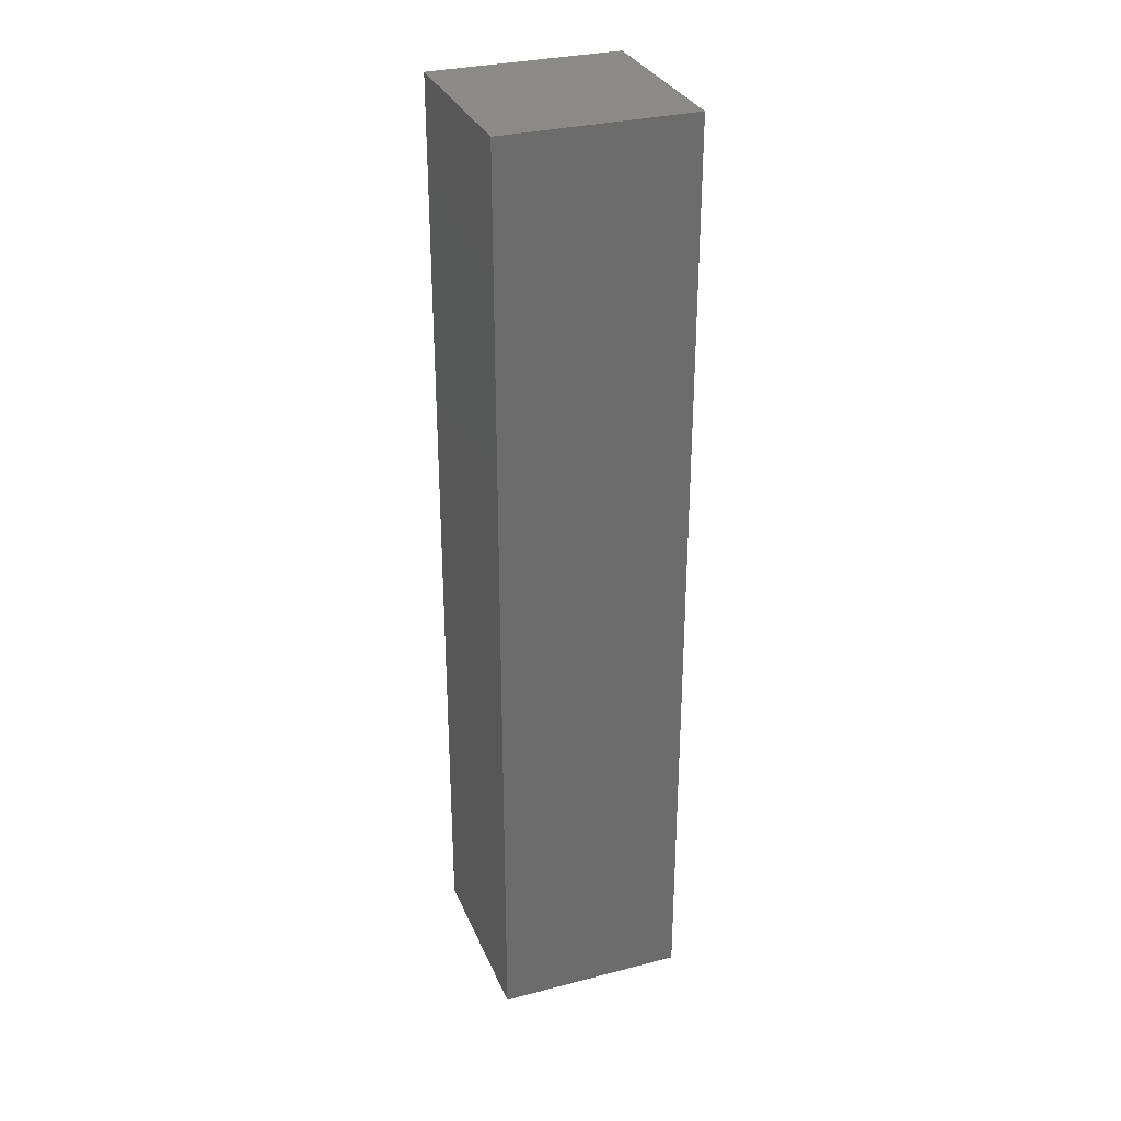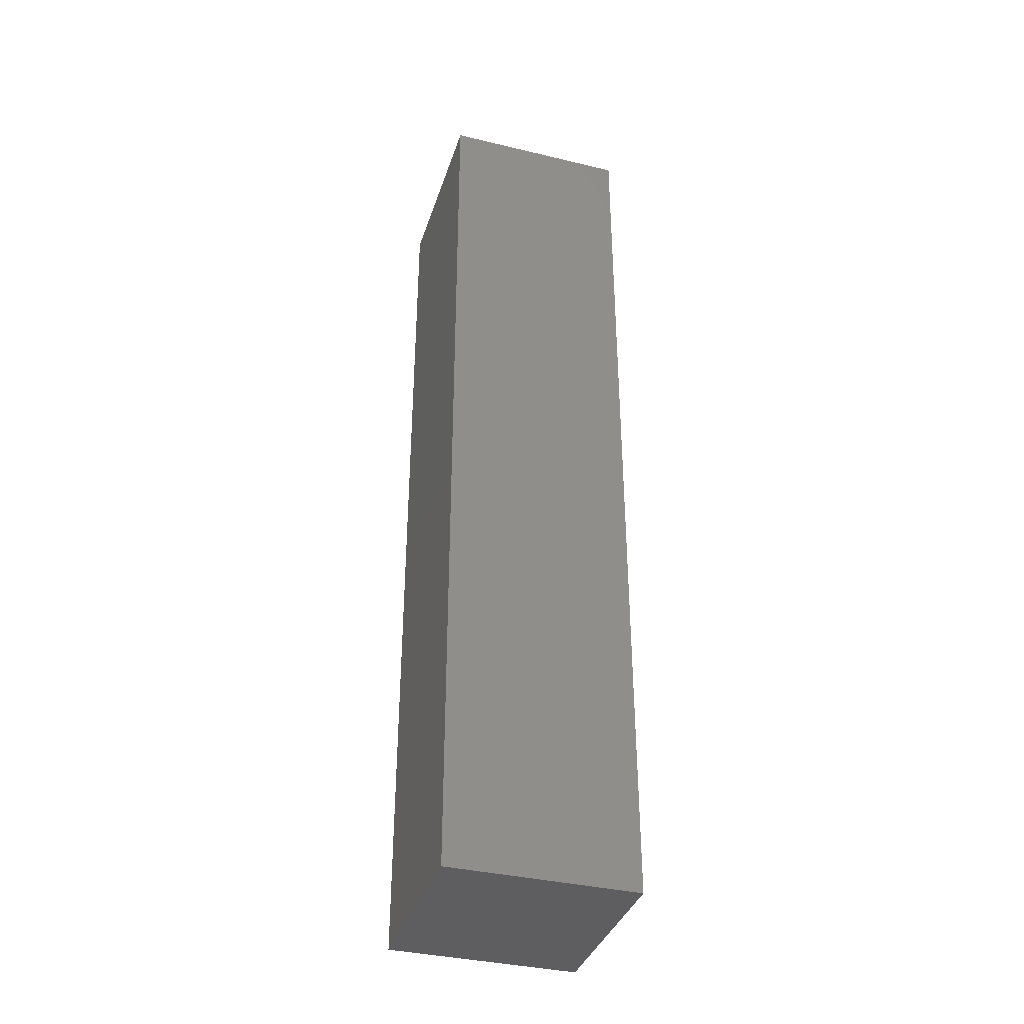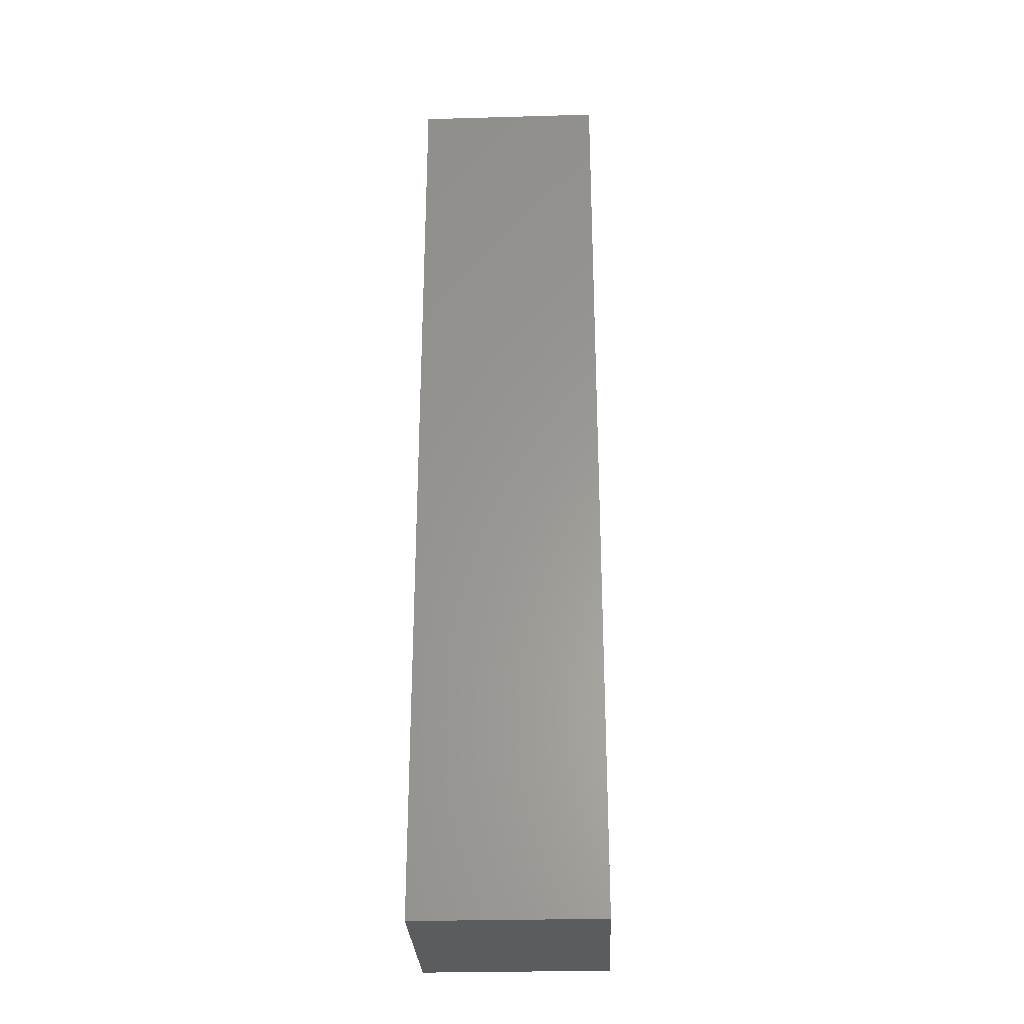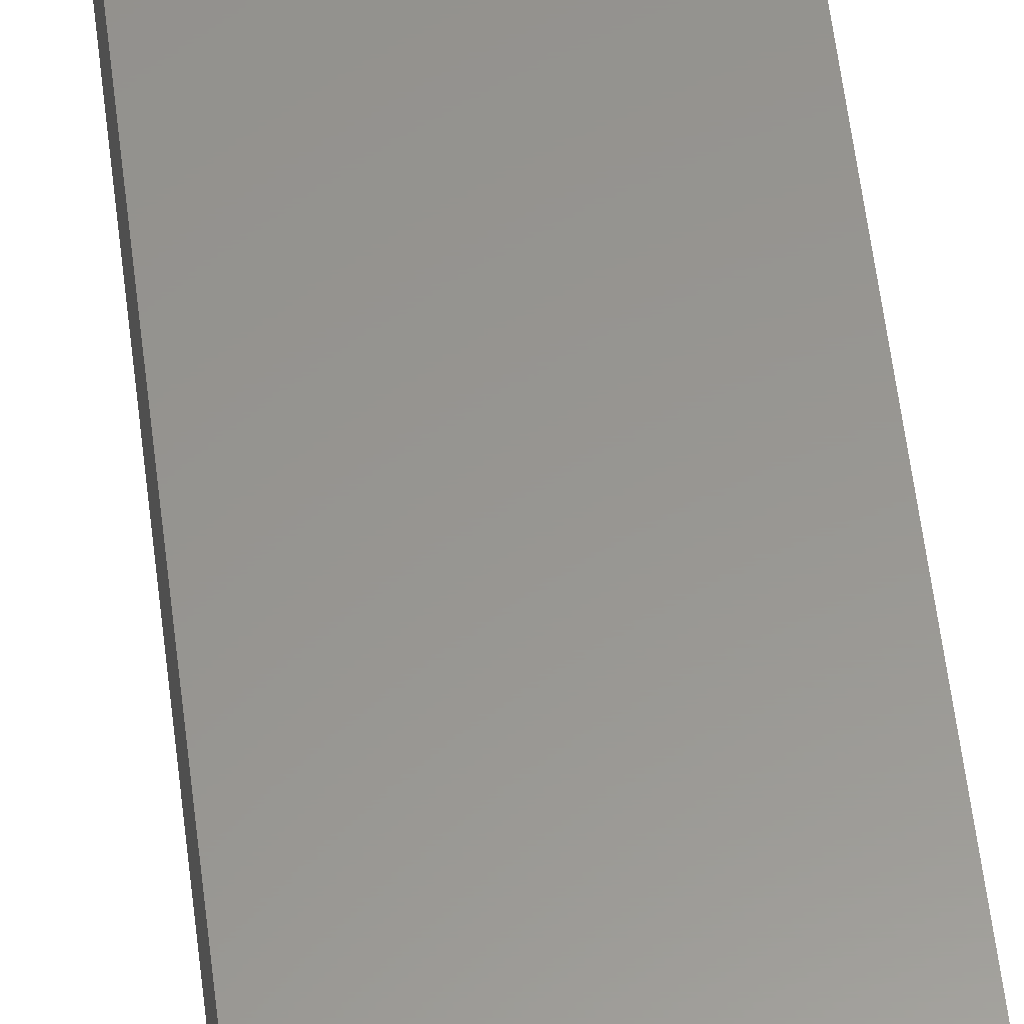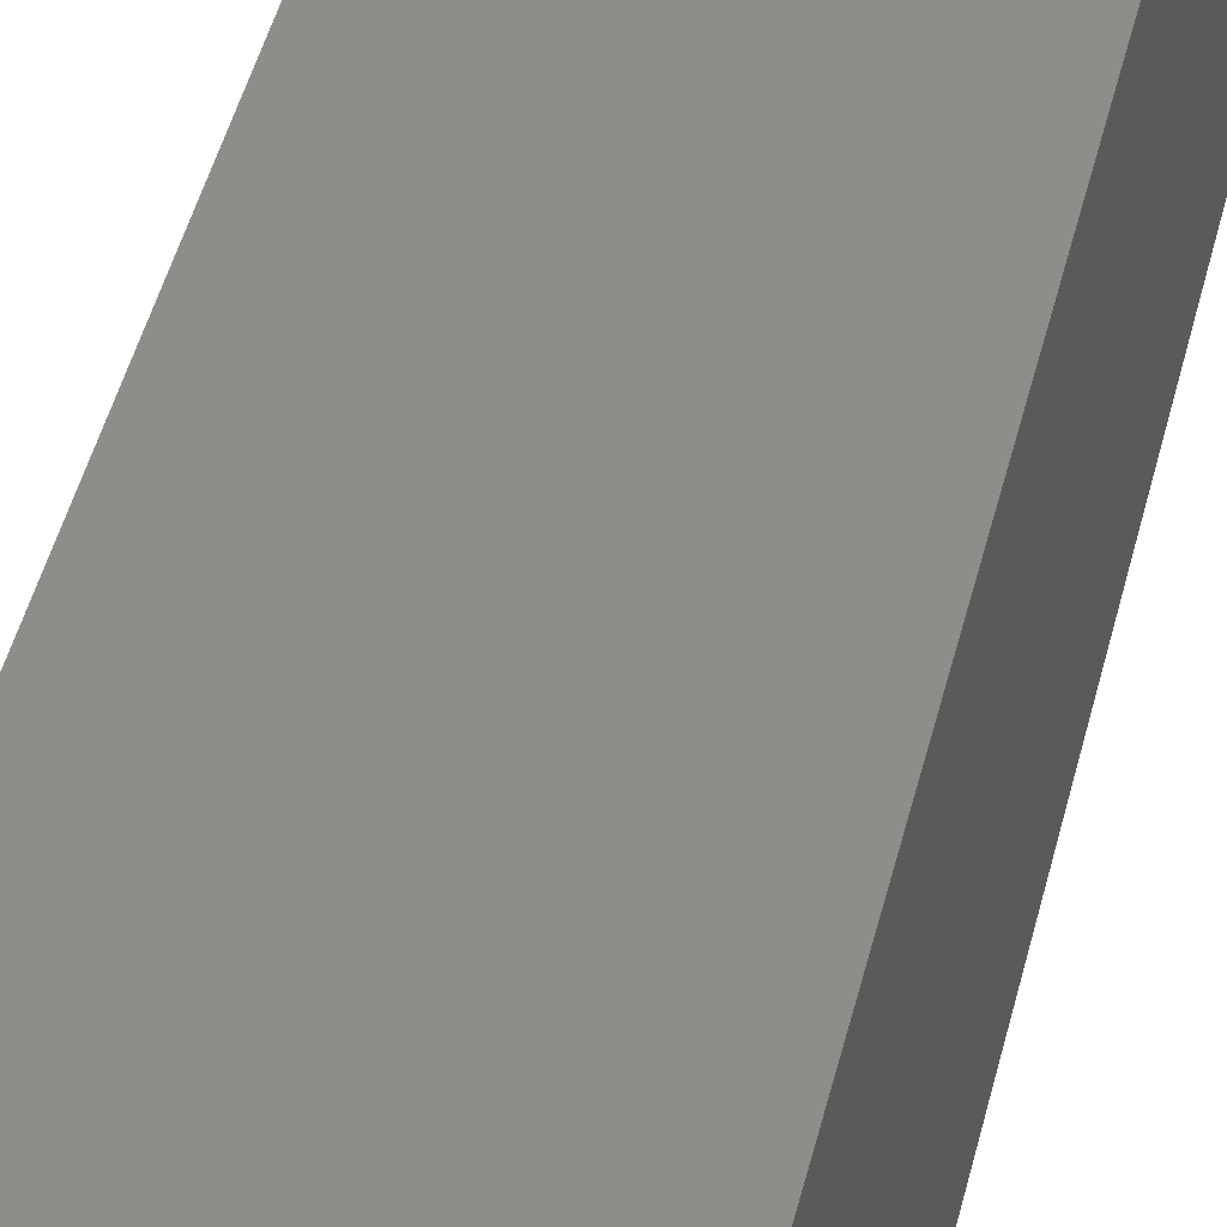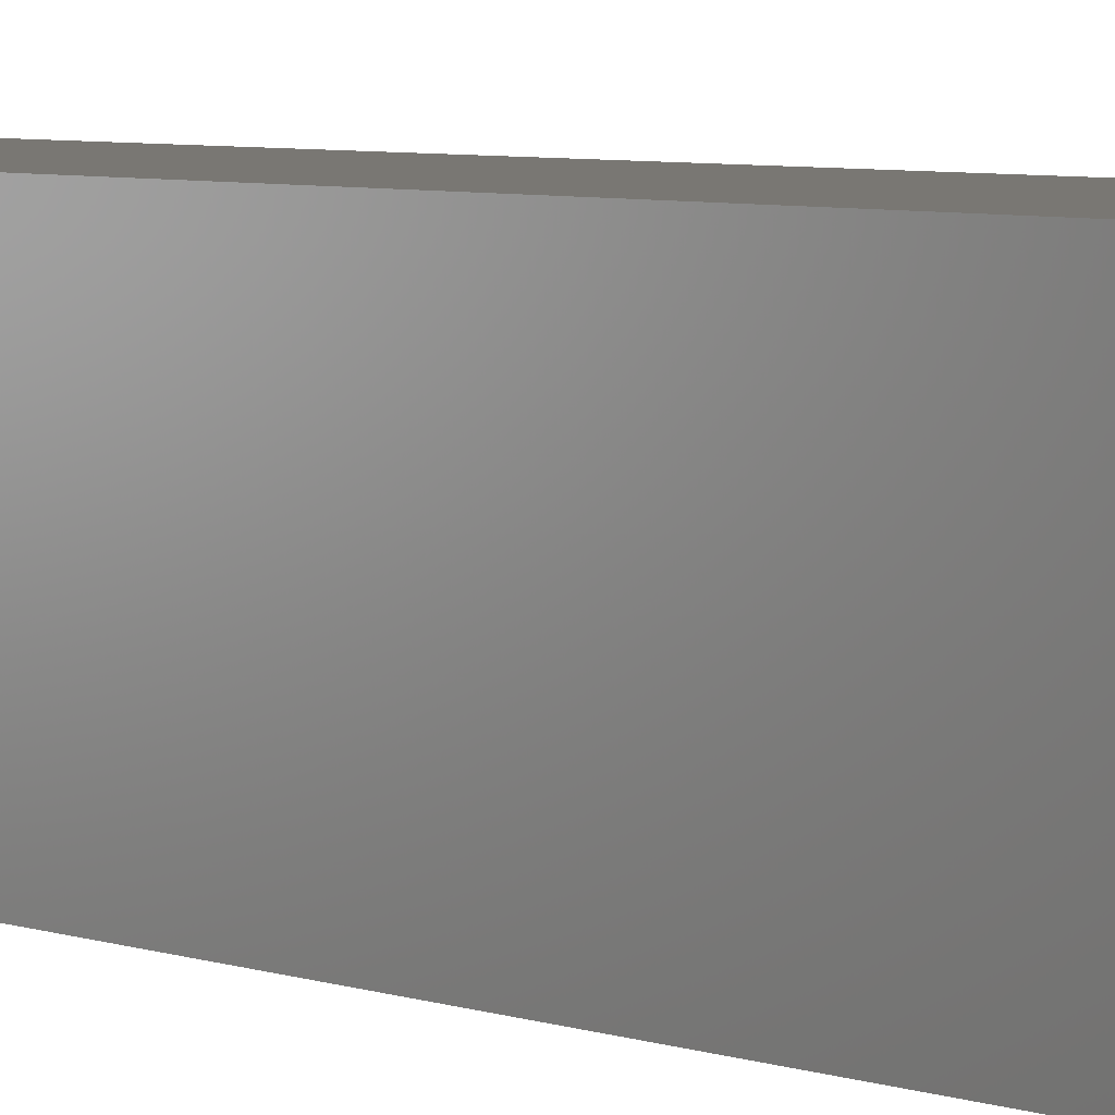
<metadata>
{"format":"stl","ext":"stl","renderer":"f3d","projection":"perspective","resolution":1024,"background":"white","views":[{"elev":31.1,"azim":159.8,"up":"+Y"},{"elev":-36.9,"azim":72.8,"up":"+Y"},{"elev":-28.6,"azim":-87.6,"up":"+Y"},{"elev":58.2,"azim":-6.9,"up":"+Z"},{"elev":39.4,"azim":12.0,"up":"+Z"},{"elev":4.5,"azim":-37.1,"up":"+Z"}]}
</metadata>
<code>
# stl→obj: 8 verts, 12 faces
v -0.2969 2.25 0.5938
v 0.3031 2.25 0.5938
v -0.2969 2.25 0
v 0.3031 2.25 0
v -0.2969 -0.75 0.5938
v -0.2969 -0.75 0
v 0.3031 -0.75 0.5938
v 0.3031 -0.75 0
f 1 2 3
f 3 2 4
f 5 6 7
f 7 6 8
f 6 3 8
f 8 3 4
f 7 8 2
f 2 8 4
f 5 7 1
f 1 7 2
f 1 3 5
f 5 3 6

</code>
